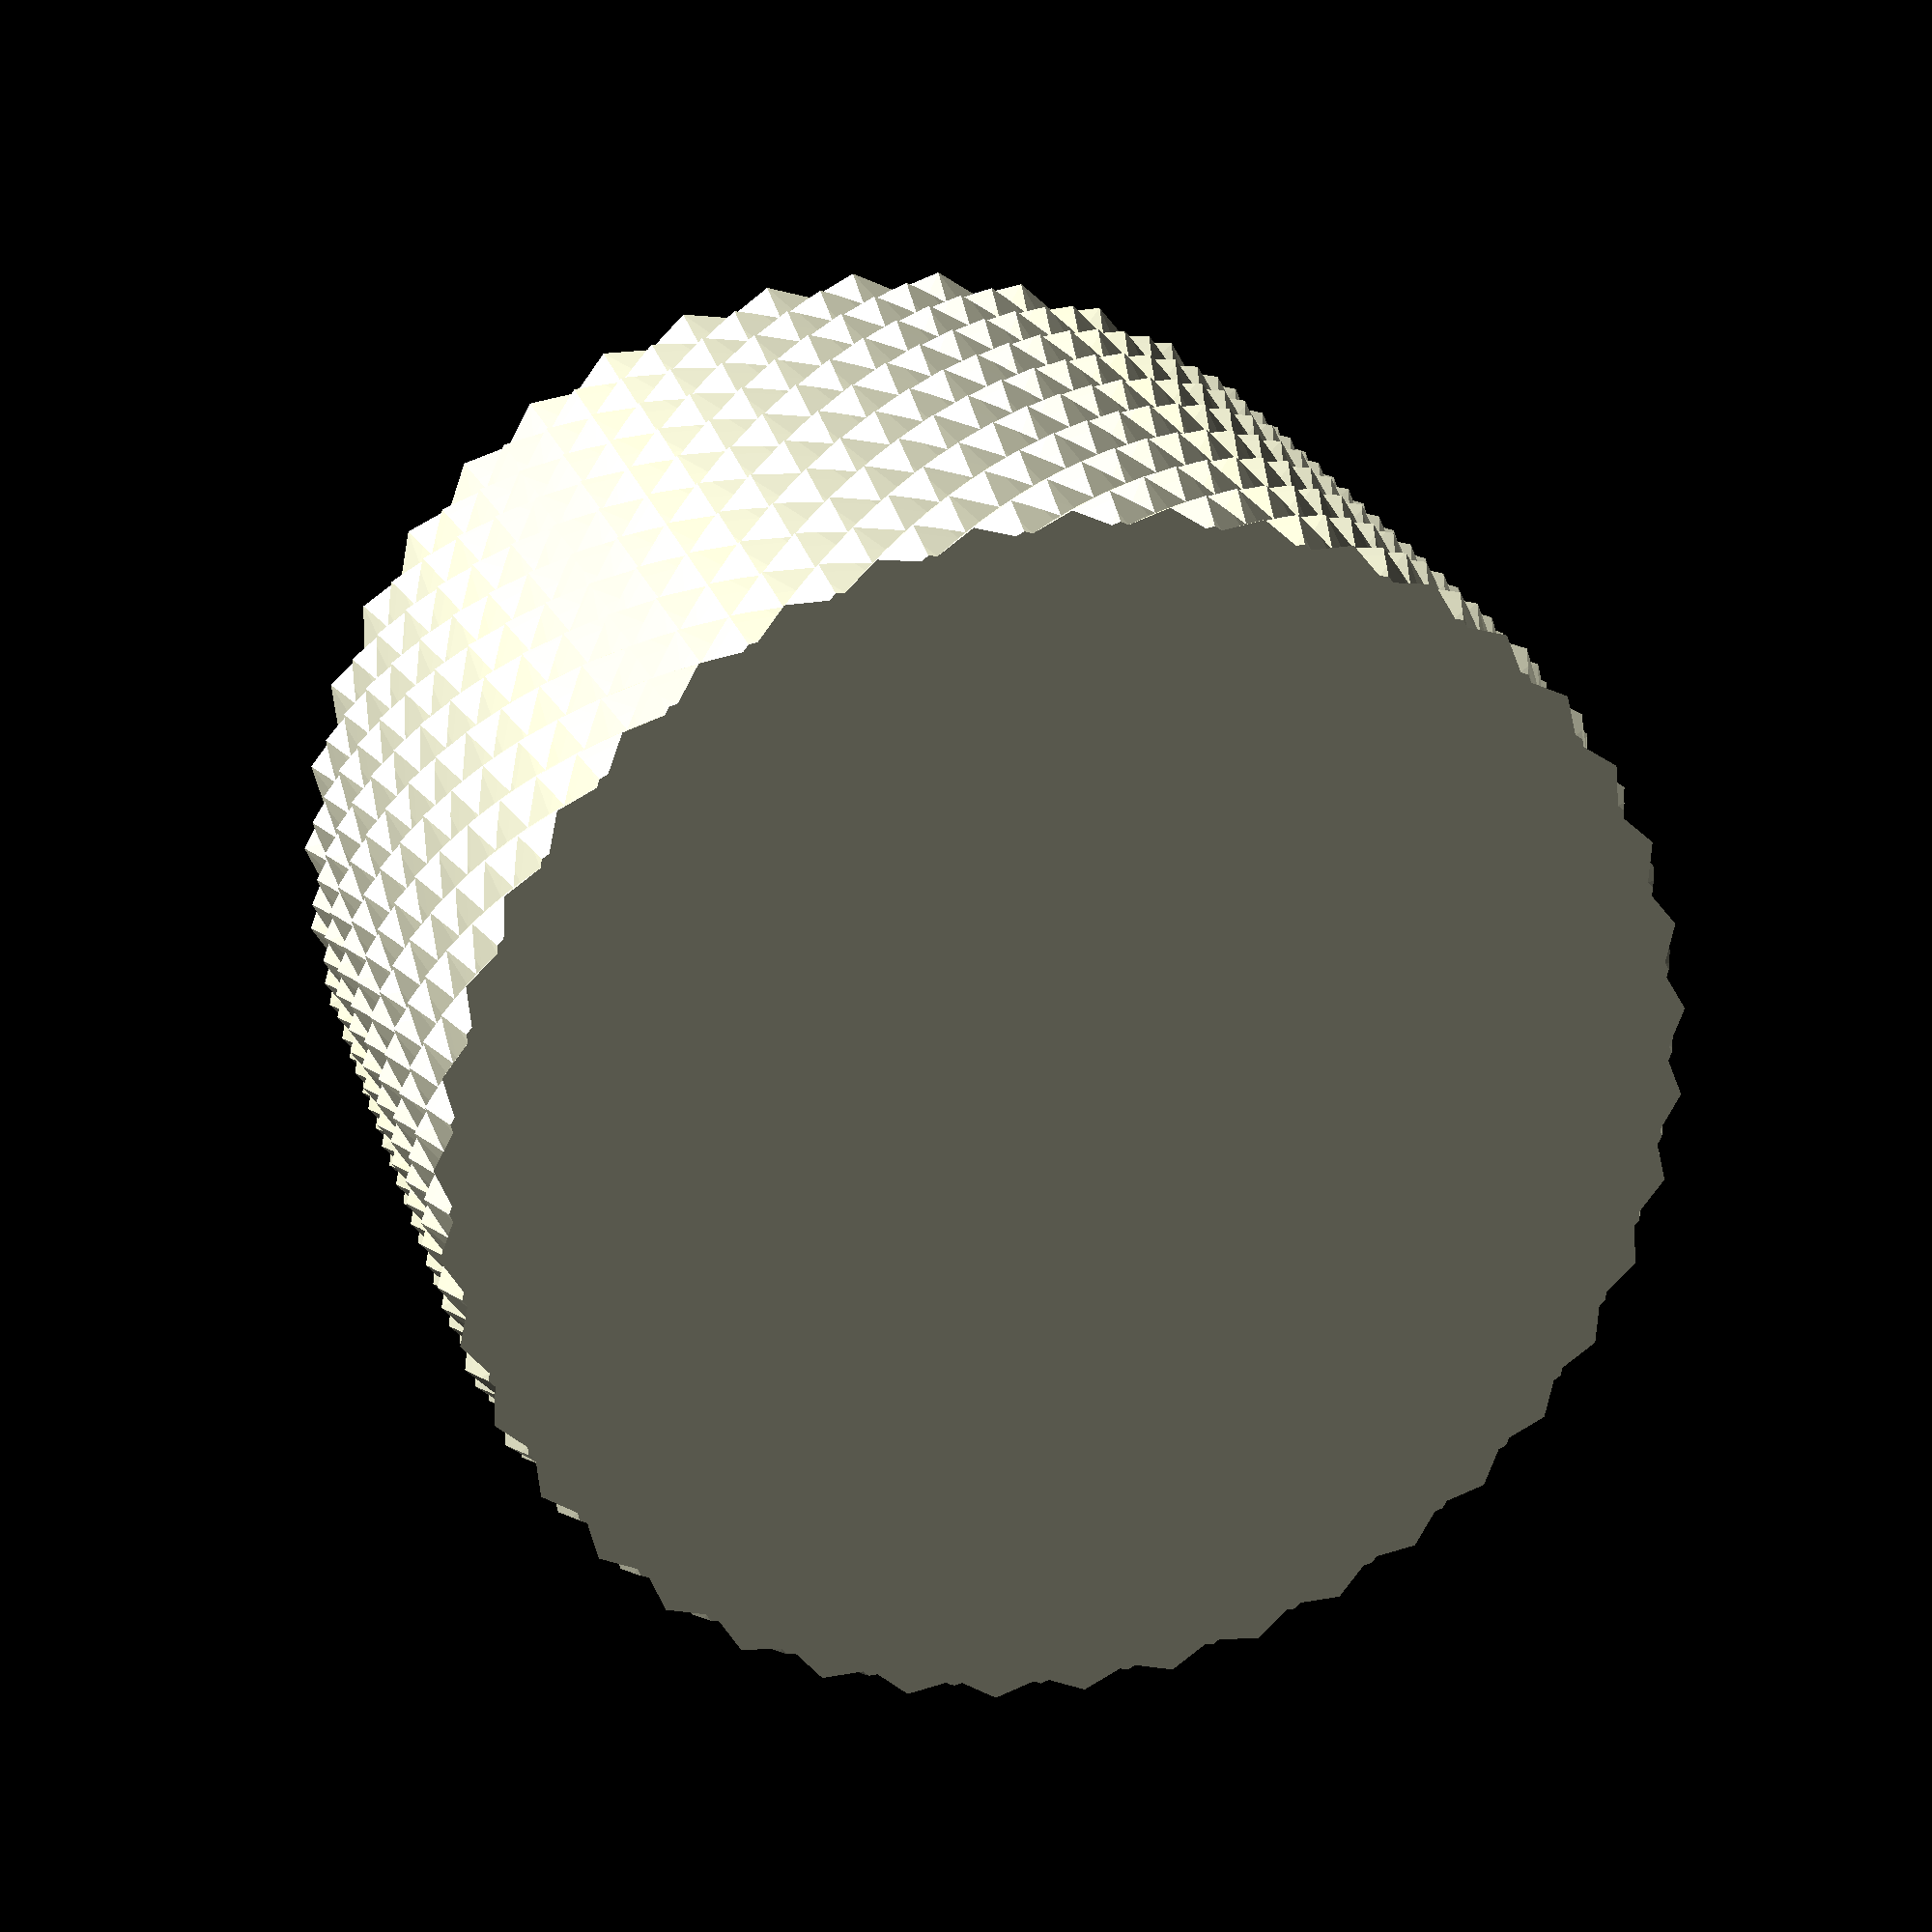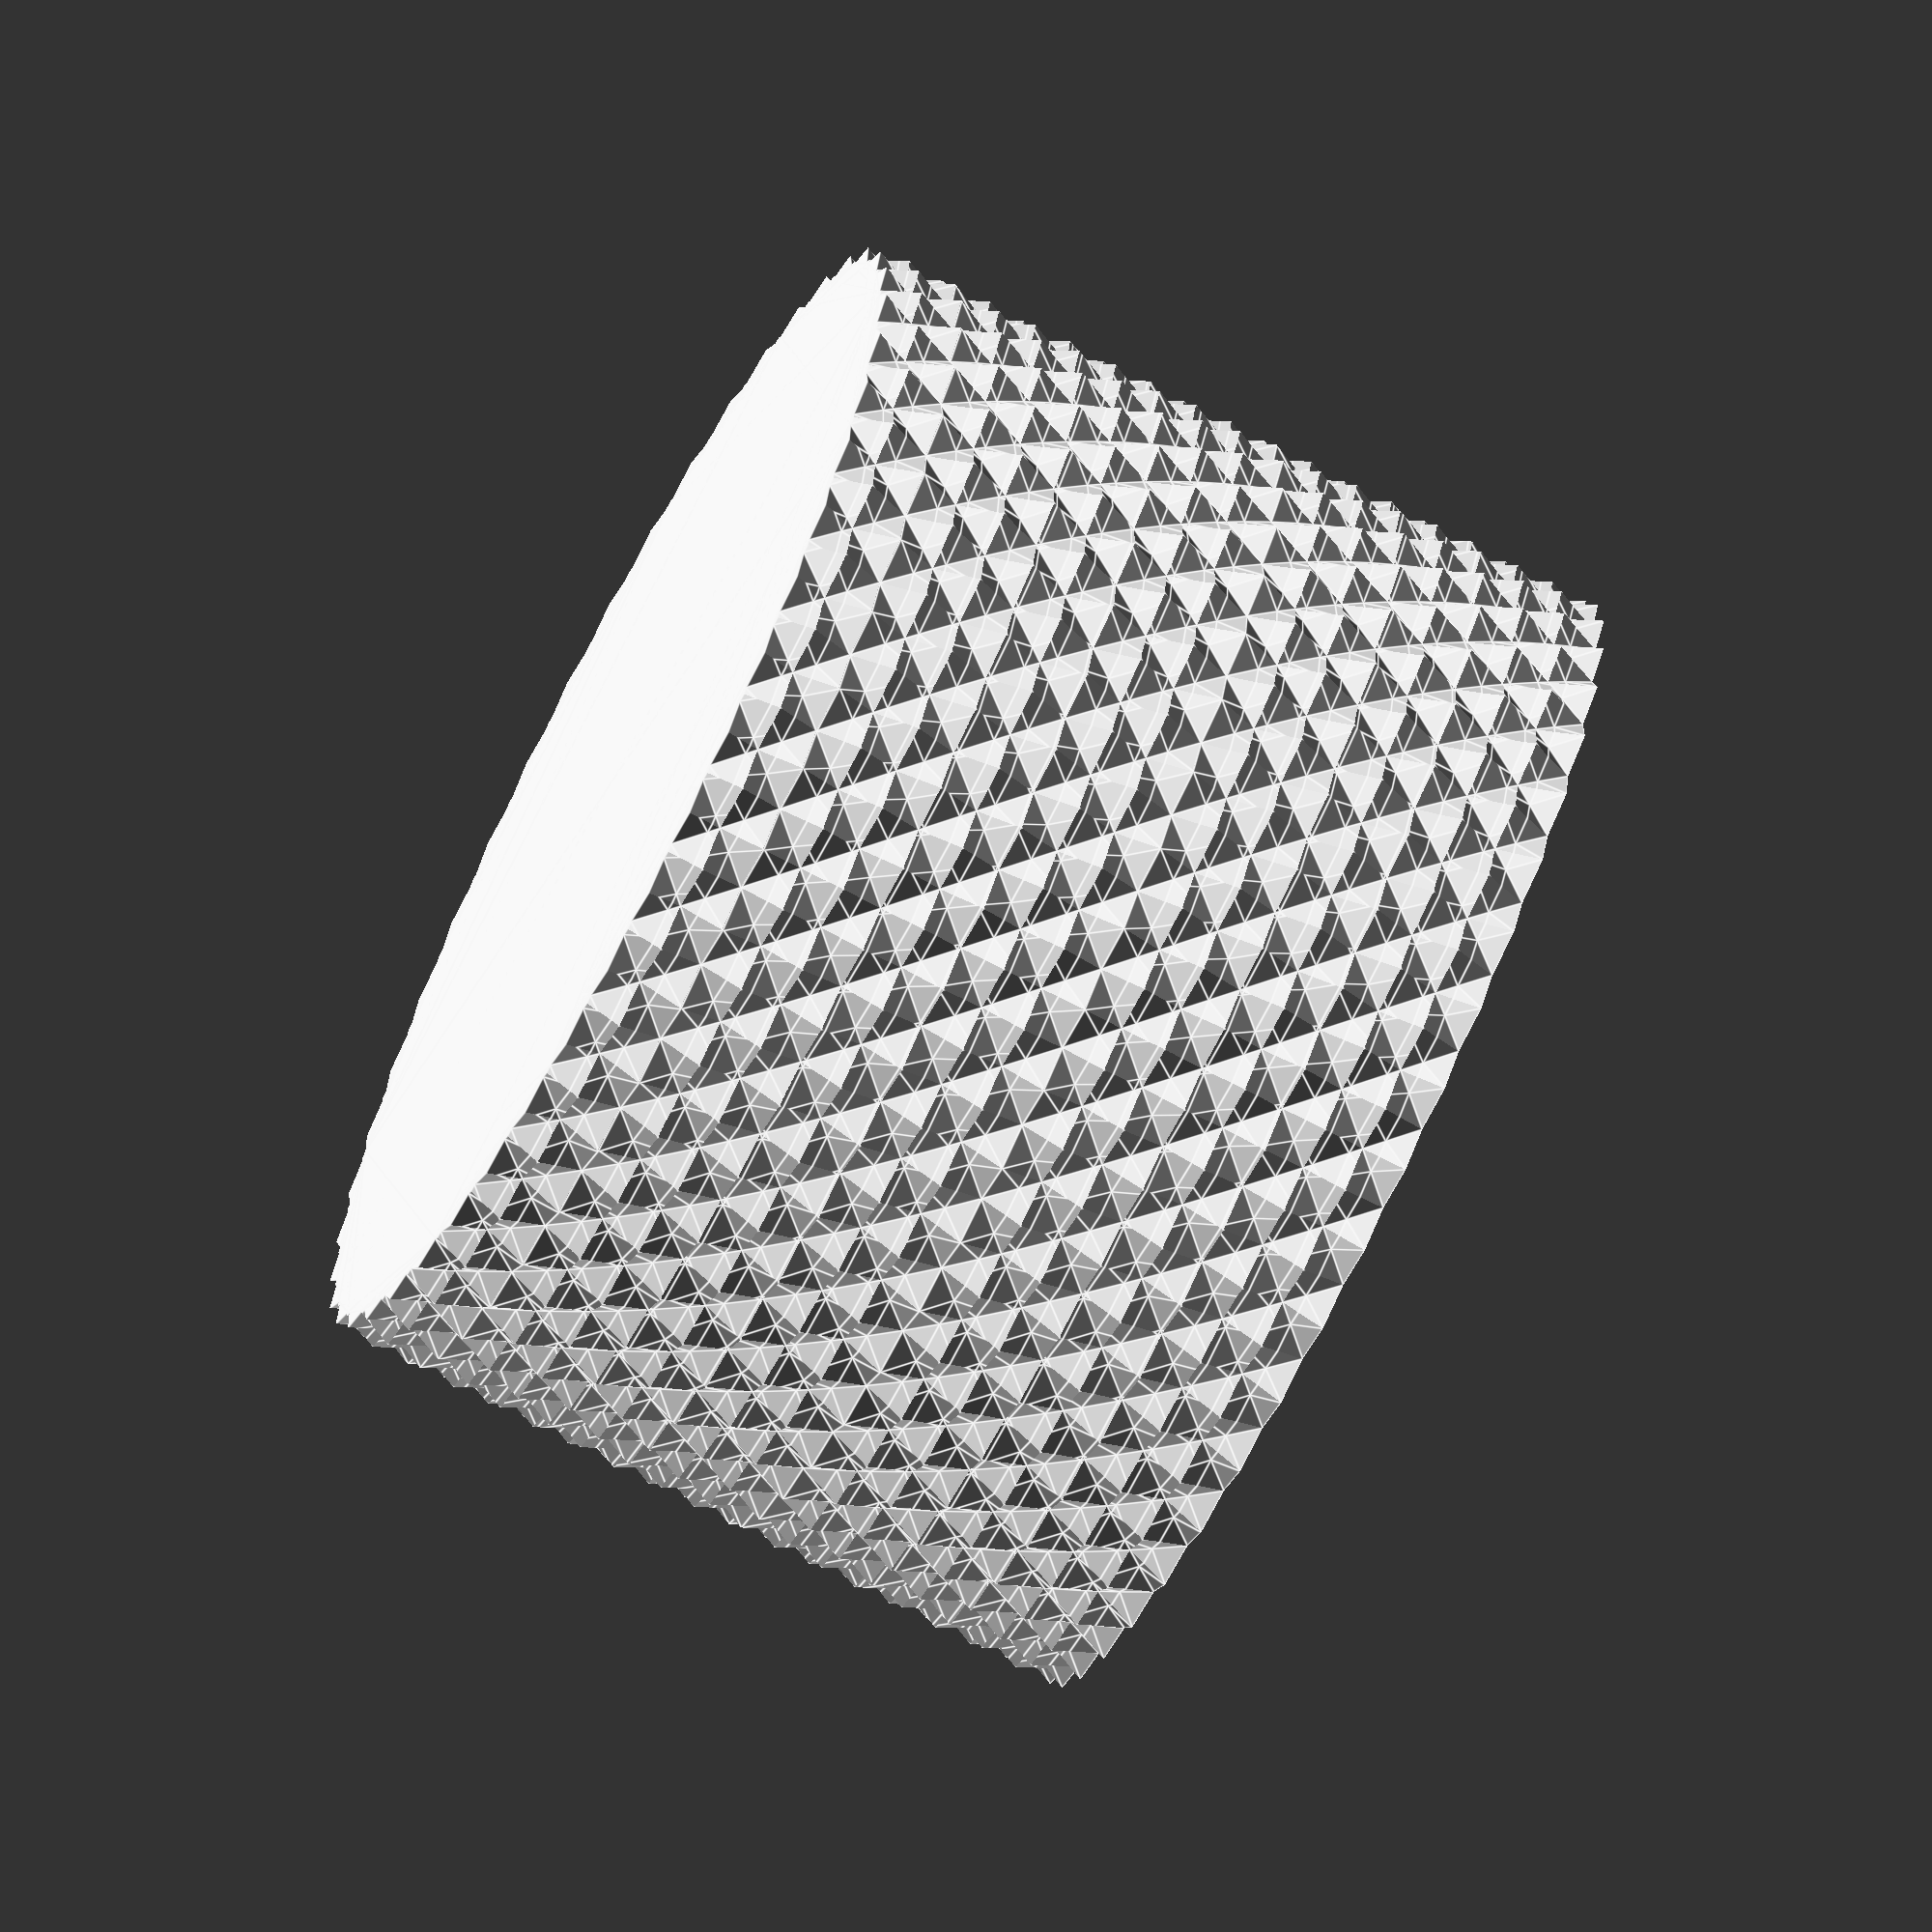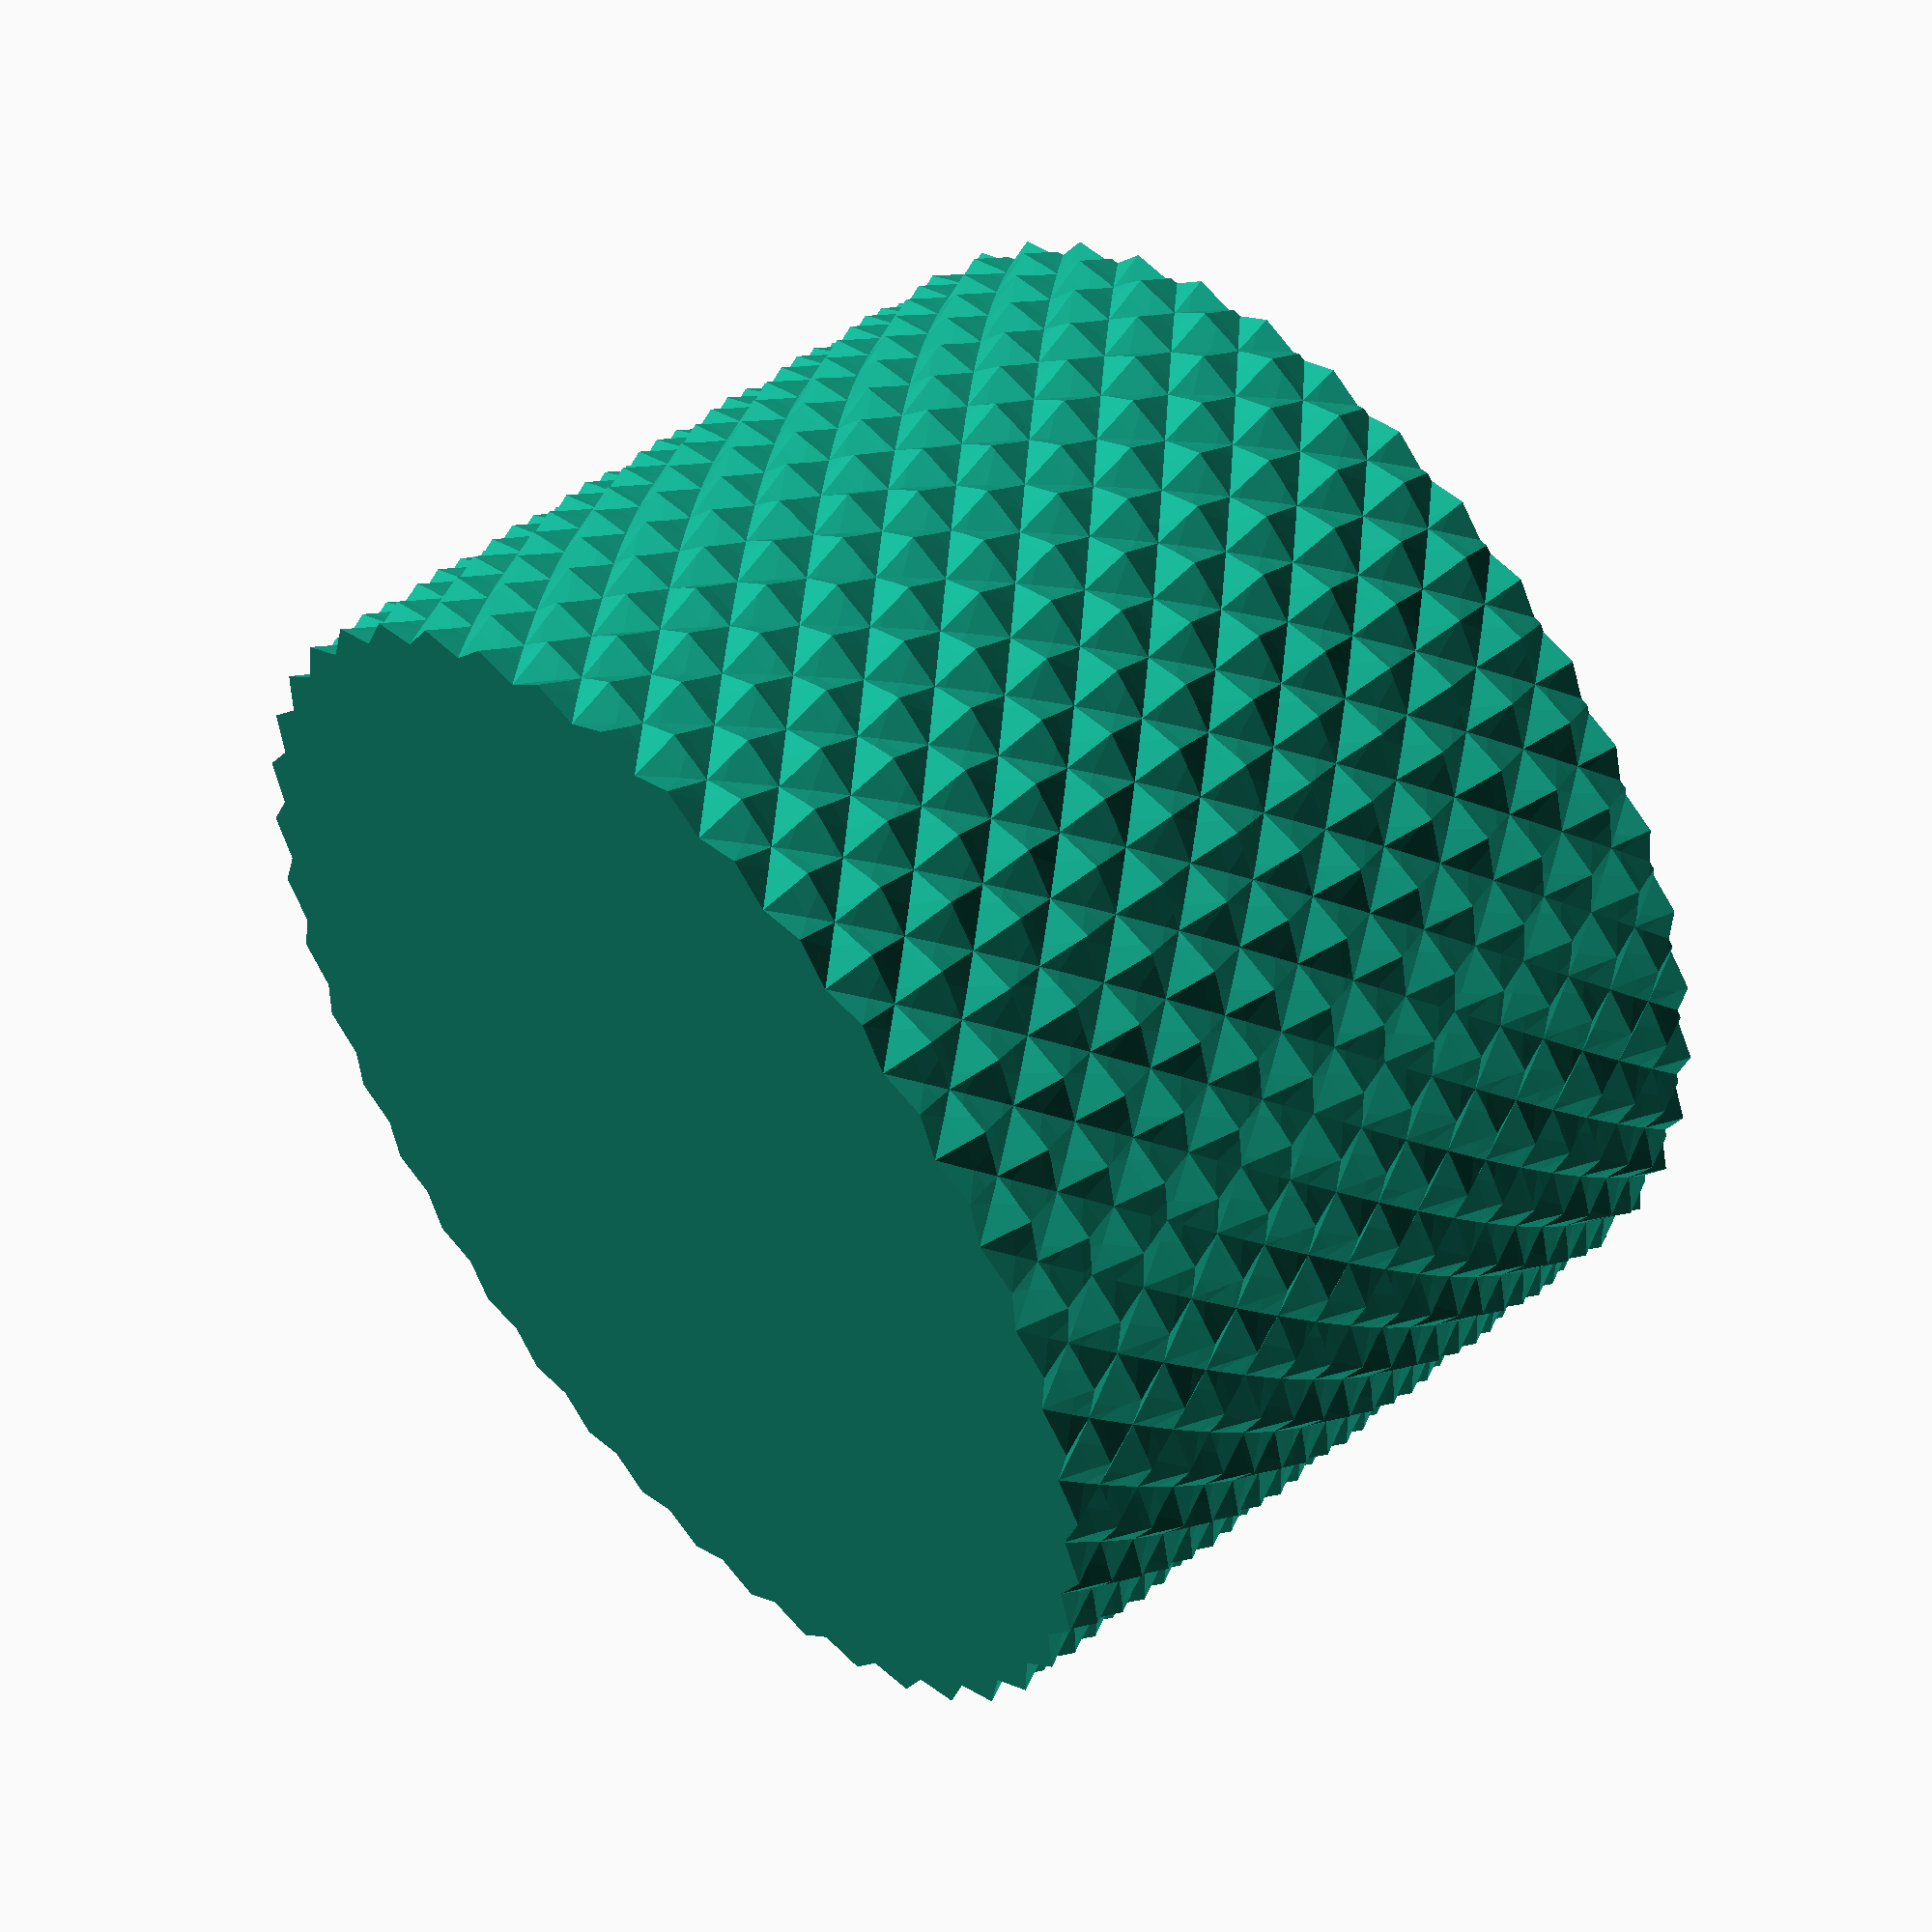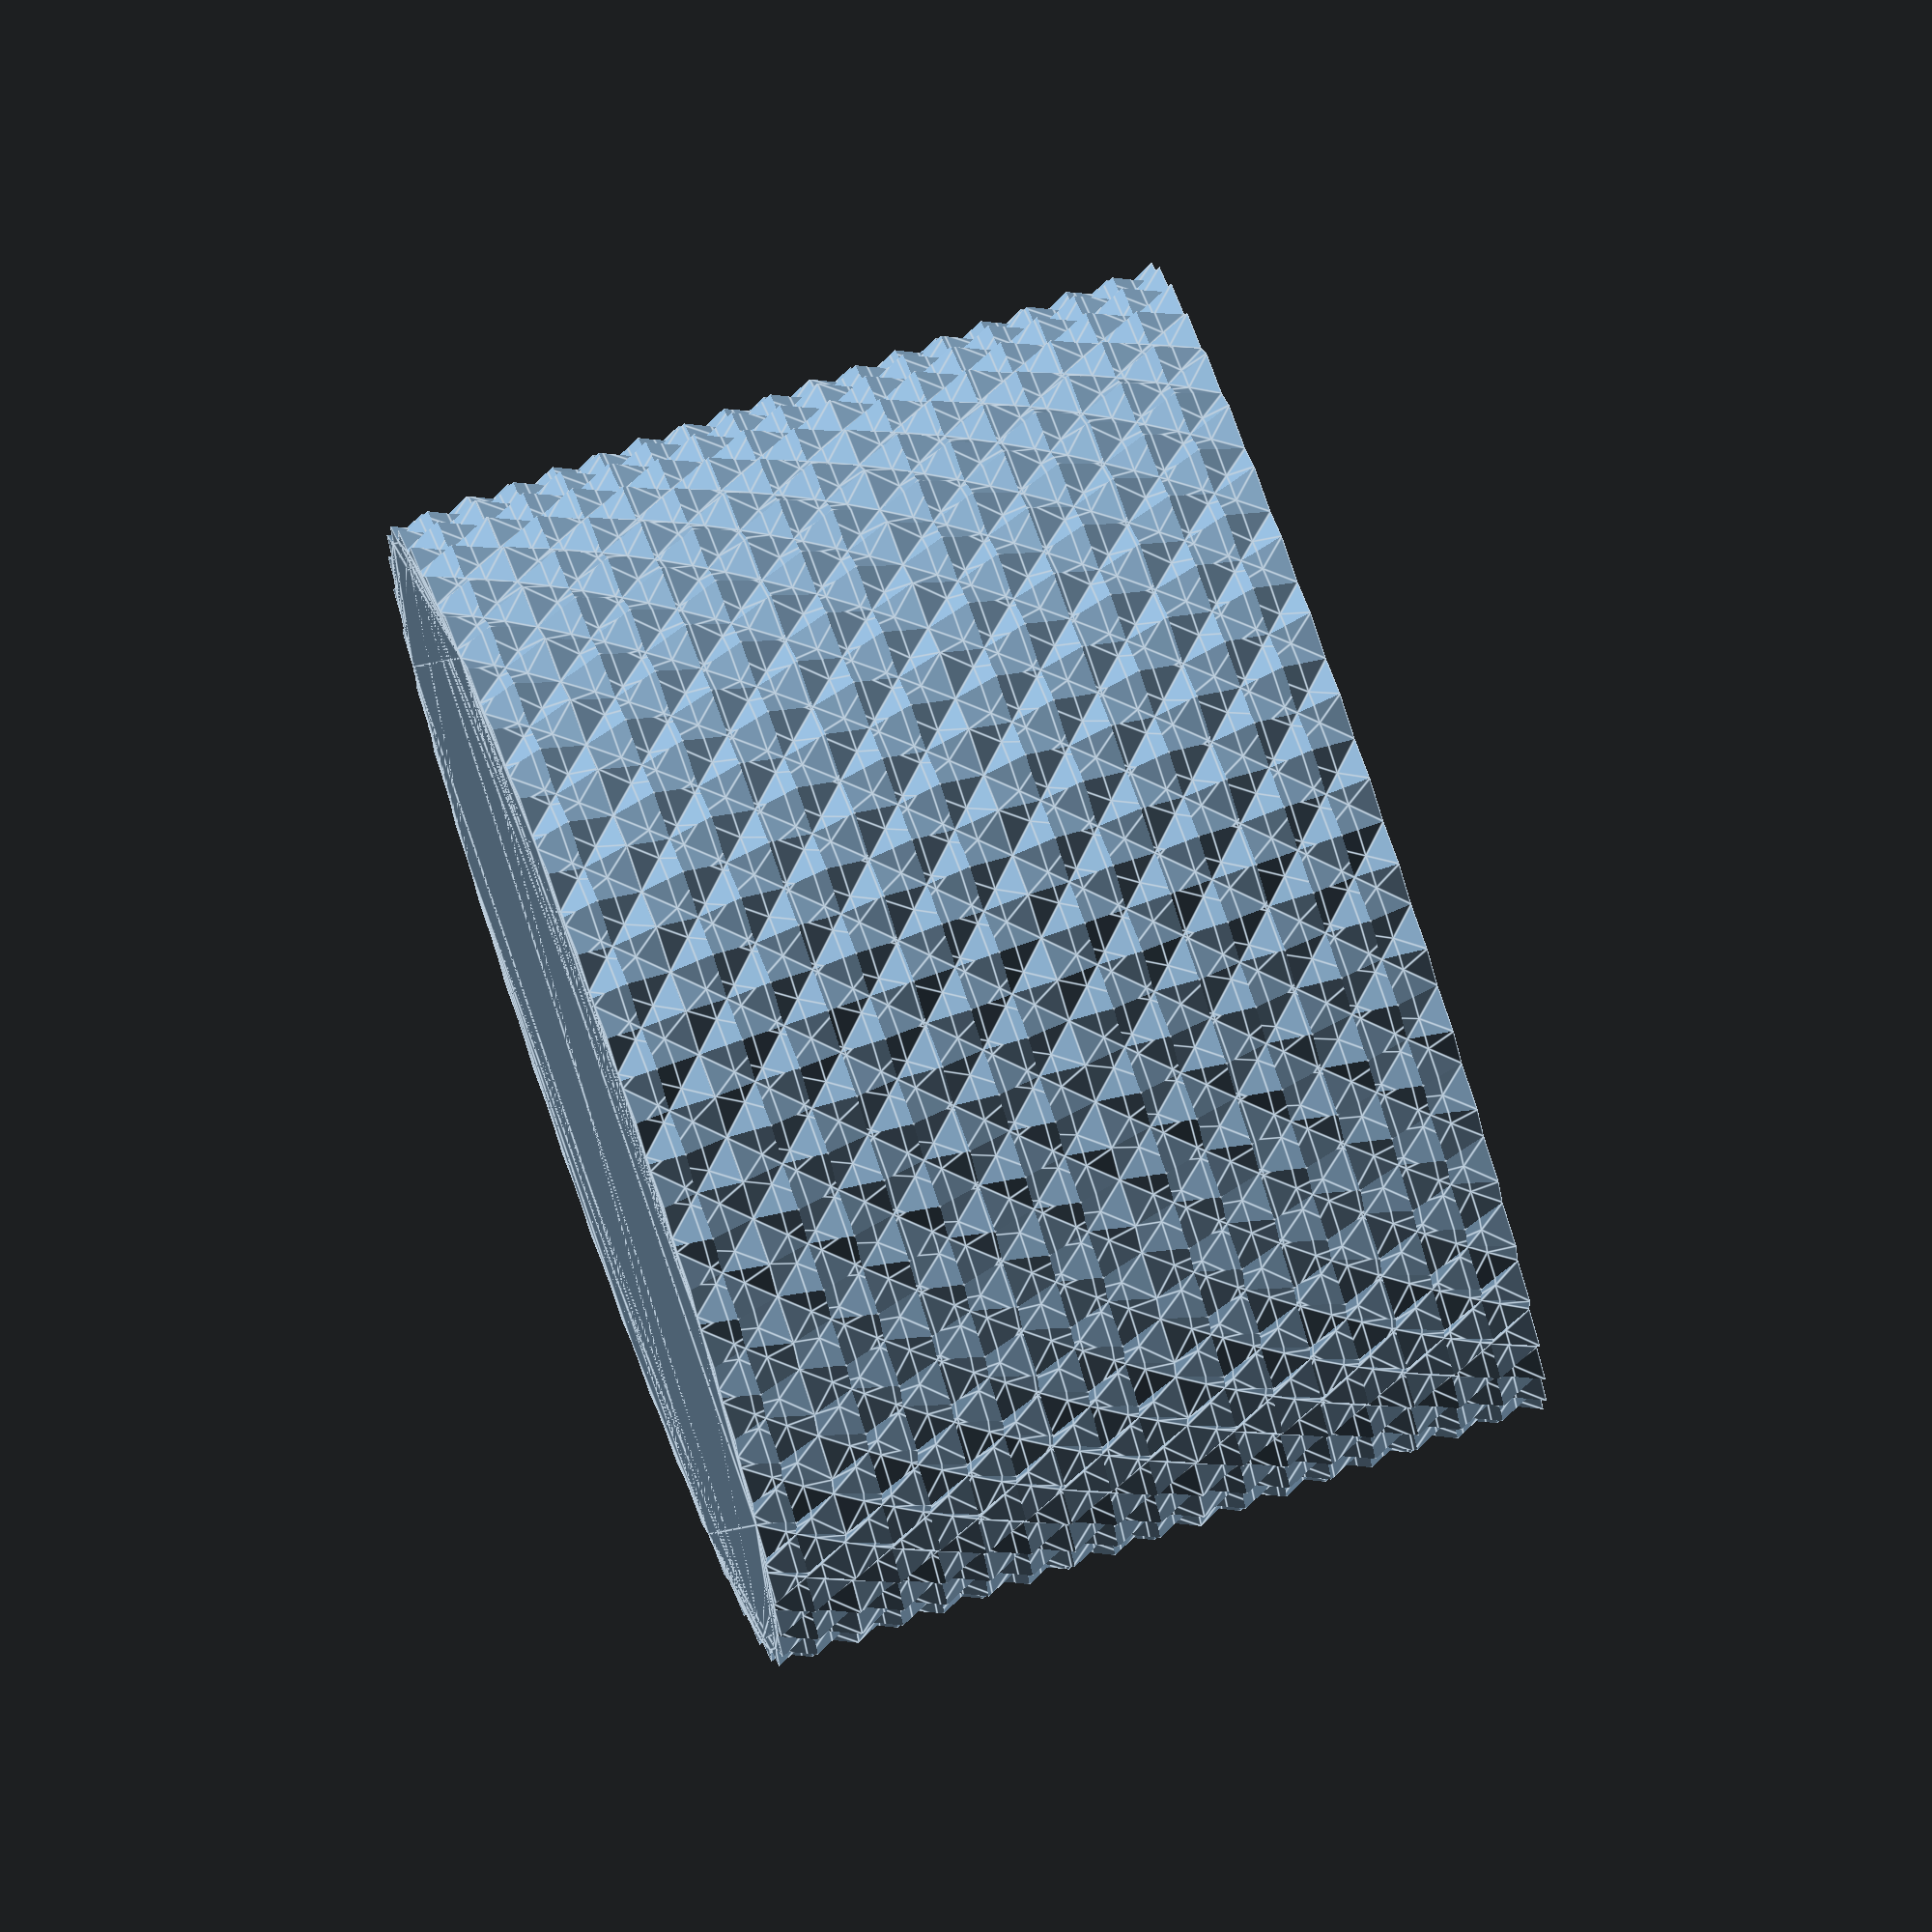
<openscad>
n=60;
d=30;
h=20;
a=45;
depth=0.5;
fraction=2;
precision=1.0;

module knurl(n=60,d=30,h=20,a=45,depth=1,precision=1,fraction=2) {
  pi=3.14159/1.0;
  twist=tan(a)*360*h/(d*pi);
  if(abs(a)==90) {
    l=d*pi/n;
    intersection() {
      for (s=[0:l:h]) {
        translate([0,0,s])cylinder(d1=d,d2=d-2*depth,h=l/fraction,$fa=1,$fs=precision);
        translate([0,0,s+l/fraction])cylinder(d2=d,d1=d-2*depth,h=l/fraction,$fa=1,$fs=precision);
        translate([0,0,s+2*l/fraction])cylinder(d=d,h=l*(1-2/fraction),$fa=1,$fs=precision);
      }
    cylinder(d=d,h=h,$fa=1,$fs=precision);
    }
  }
  else {
    t=[for (i=[0:fraction*n-1]) [sin(i*360/(n*fraction))*(i%fraction==0?d/2-depth:d/2),cos(i*360/(n*fraction))*(i%fraction==0?d/2-depth:d/2)]];
    linear_extrude(height=h,twist=twist,convexity=10,$fa=1,$fs=precision) polygon(t);
  }
}
module cross_knurl(n=60,d=30,h=20,a=45,depth=1,precision=1,fraction=2) {
  intersection() {
    knurl(n=n,d=d,h=h,a=a,depth=depth,precision=precision,fraction=fraction);
    knurl(n=n,d=d,h=h,a=-a,depth=depth,precision=precision,fraction=fraction);
  }
}
module perpendicular_knurl(n=60,d=30,h=20,a=45,depth=1,precision=1,fraction=2) {
  intersection() {
    knurl(n=abs(a)==90?n:floor(n*cos(a)),d=d,h=h,a=a,depth=depth,precision=precision,fraction=fraction);
    knurl(n=abs(a-90)==90?n:floor(n*cos(a-90)),d=d,h=h,a=a-90,depth=depth,precision=precision,fraction=fraction);
  }
}

//knurl(n=floor(n*cos(a)),d=d,h=h,a=a,depth=depth,precision=precision,fraction=fraction);
perpendicular_knurl(n=n,d=d,h=h,a=a,depth=depth,precision=precision,fraction=fraction);
//cross_knurl(n=n,d=d,h=h,a=a,depth=depth,precision=precision,fraction=fraction);
//cross_knurl();
</openscad>
<views>
elev=156.9 azim=88.9 roll=195.0 proj=p view=solid
elev=72.5 azim=244.5 roll=62.4 proj=o view=edges
elev=310.6 azim=281.0 roll=228.2 proj=p view=wireframe
elev=101.6 azim=87.9 roll=109.2 proj=o view=edges
</views>
